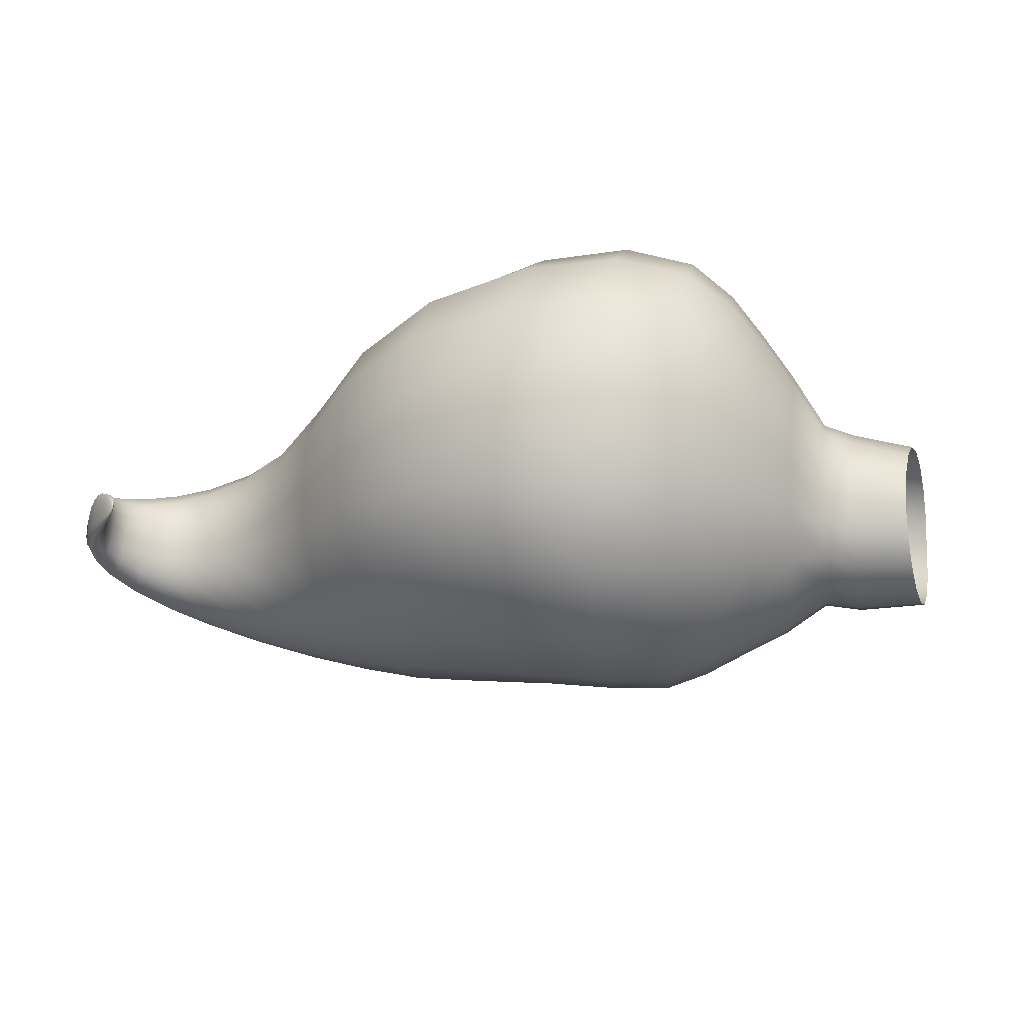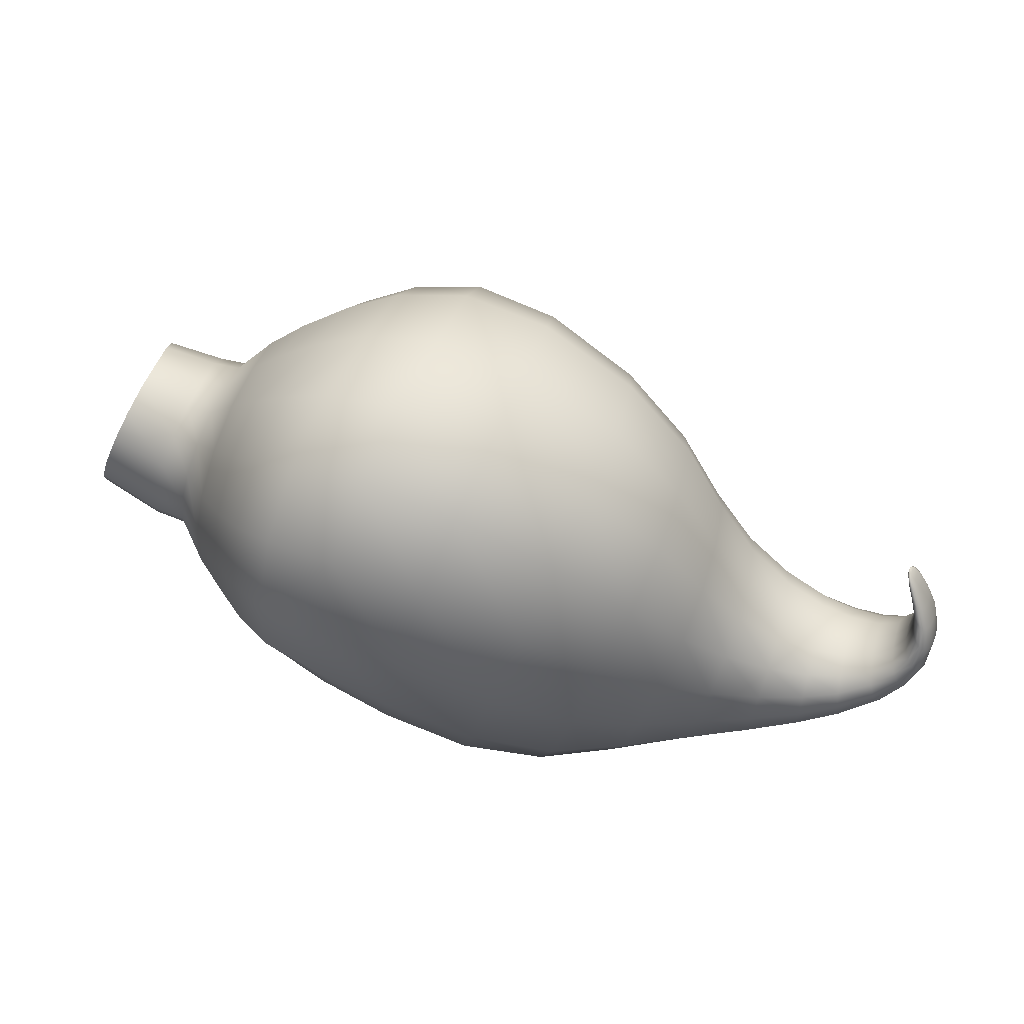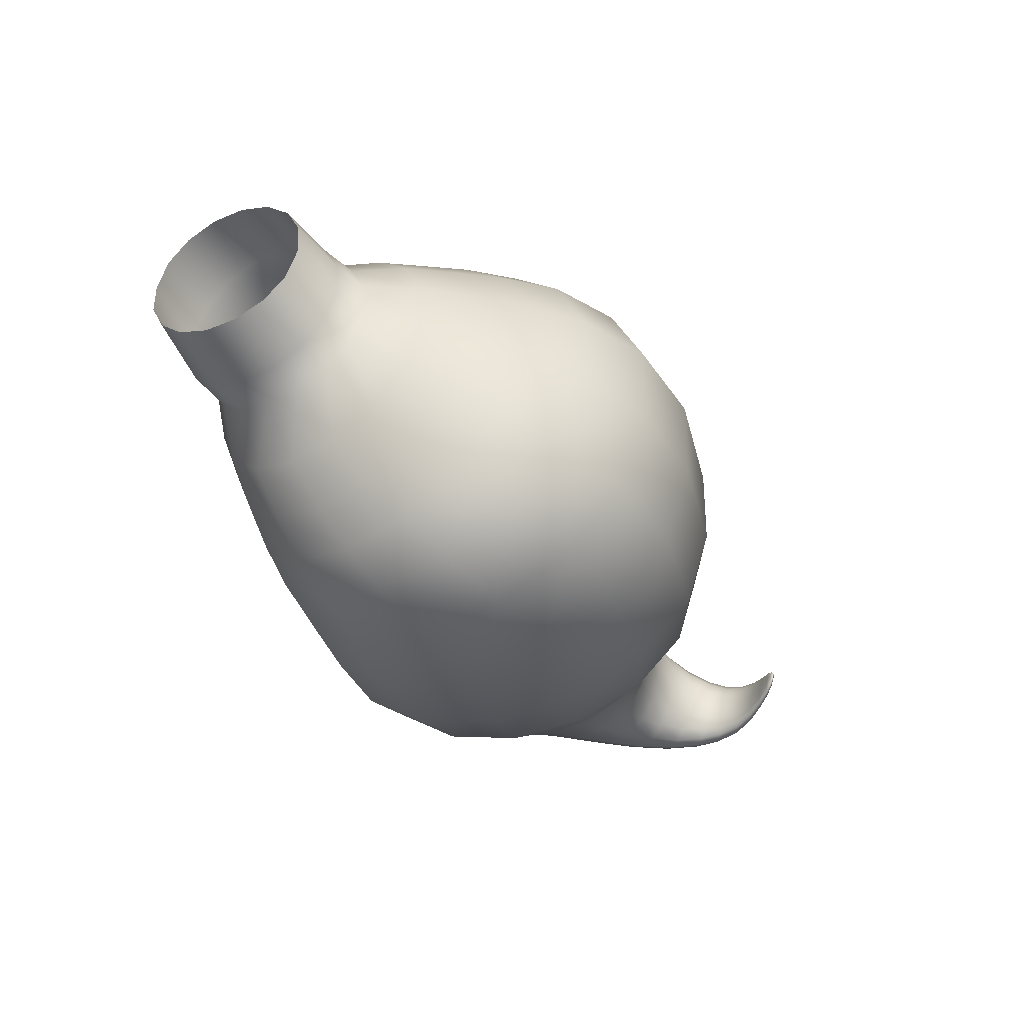
<metadata>
{"format":"obj","ext":"obj","renderer":"f3d","projection":"perspective","resolution":1024,"background":"white","views":[{"elev":61.6,"azim":-19.0,"up":"+Y"},{"elev":55.2,"azim":175.5,"up":"+Y"},{"elev":-16.9,"azim":135.7,"up":"+Z"}]}
</metadata>
<code>
o GEO_spring_hair_ponytail
v -4.045 1.007 1.374
v -4.039 1.06 1.35
v -4.043 1.079 1.356
v -4.038 1.04 1.352
v -4.061 0.9996 1.413
v -4.057 1.102 1.383
v -4.078 1.041 1.446
v -4.079 1.061 1.444
v -4.074 1.022 1.441
v -4.073 1.094 1.421
v -4.043 1.079 1.415
v -4.024 1.012 1.41
v -4.049 1.065 1.439
v -4.035 1.017 1.435
v -4.03 1.074 1.391
v -4.017 1.026 1.387
v -4.047 1.074 1.429
v -4.041 1.026 1.443
v -4.048 1.052 1.445
v -4.045 1.039 1.447
v -4.04 1.022 1.36
v -4.049 1.094 1.367
v -4.068 1.008 1.43
v -4.036 1.079 1.402
v -4.03 1.012 1.424
v -4.077 1.08 1.435
v -4.017 1.039 1.381
v -4.024 1.065 1.383
v -4.053 0.9999 1.393
v -4.066 1.102 1.402
v -4.02 1.052 1.38
v -4.019 1.017 1.397
v -4.328 1.057 1.308
v -4.329 1.057 1.311
v -4.325 1.058 1.307
v -4.325 1.059 1.308
v -4.326 1.058 1.307
v -4.325 1.059 1.31
v -4.329 1.057 1.314
v -4.328 1.057 1.314
v -4.329 1.057 1.314
v -4.326 1.058 1.313
v -4.327 1.058 1.307
v -4.325 1.059 1.309
v -4.329 1.057 1.313
v -4.327 1.058 1.314
v -4.328 1.057 1.31
v -4.325 1.059 1.311
v -4.086 1.016 1.303
v -4.084 1.048 1.29
v -4.138 0.9921 1.421
v -4.124 0.9773 1.396
v -4.109 1.138 1.314
v -4.124 1.15 1.34
v -4.093 0.9919 1.325
v -4.107 0.9784 1.36
v -4.162 1.083 1.444
v -4.158 1.049 1.447
v -4.141 1.148 1.372
v -4.154 1.136 1.405
v -4.16 1.113 1.429
v -4.087 1.083 1.287
v -4.096 1.115 1.296
v -4.15 1.017 1.439
v -4.064 1.049 1.303
v -4.107 0.9822 1.406
v -4.098 1.145 1.352
v -4.136 1.048 1.454
v -4.126 1.13 1.412
v -4.134 1.108 1.435
v -4.072 1.111 1.31
v -4.13 1.018 1.447
v -4.068 1.02 1.316
v -4.119 0.9952 1.43
v -4.083 1.134 1.327
v -4.076 0.9966 1.338
v -4.091 0.9837 1.371
v -4.137 1.079 1.45
v -4.113 1.142 1.382
v -4.065 1.082 1.301
v -4.046 1.042 1.334
v -4.078 0.9919 1.41
v -4.067 1.118 1.372
v -4.097 1.043 1.449
v -4.087 1.108 1.418
v -4.093 1.09 1.435
v -4.05 1.09 1.339
v -4.094 1.02 1.443
v -4.05 1.019 1.344
v -4.087 1.002 1.43
v -4.058 1.108 1.353
v -4.057 1.002 1.361
v -4.068 0.9926 1.385
v -4.097 1.068 1.446
v -4.078 1.117 1.395
v -4.046 1.067 1.332
v -4.235 0.9653 1.292
v -4.256 0.9582 1.356
v -4.251 1.03 1.294
v -4.237 0.9534 1.305
v -4.243 0.948 1.324
v -4.27 1.008 1.365
v -4.264 1.038 1.325
v -4.239 0.9997 1.281
v -4.236 0.9816 1.284
v -4.249 0.9491 1.343
v -4.258 1.038 1.307
v -4.267 0.9901 1.368
v -4.269 1.034 1.342
v -4.271 1.024 1.356
v -4.244 1.017 1.284
v -4.262 0.9726 1.364
v -4.145 1.018 1.271
v -4.171 0.9531 1.372
v -4.194 1.122 1.313
v -4.21 1.028 1.414
v -4.217 1.112 1.372
v -4.22 1.091 1.395
v -4.165 1.085 1.274
v -4.199 0.9957 1.409
v -4.142 0.9874 1.284
v -4.185 0.9692 1.394
v -4.179 1.109 1.29
v -4.145 0.9641 1.305
v -4.157 0.9523 1.338
v -4.218 1.062 1.41
v -4.207 1.121 1.343
v -4.153 1.053 1.268
v -4.333 1.04 1.295
v -4.339 1.037 1.309
v -4.328 1.044 1.299
v -4.335 1.039 1.297
v -4.337 1.038 1.301
v -4.336 1.04 1.313
v -4.329 1.044 1.306
v -4.329 1.042 1.294
v -4.331 1.041 1.294
v -4.339 1.037 1.305
v -4.328 1.044 1.302
v -4.337 1.039 1.313
v -4.331 1.043 1.309
v -4.333 1.042 1.312
v -4.328 1.043 1.296
v -4.339 1.038 1.311
v -4.326 1.059 1.31
v -4.327 1.059 1.312
v -4.326 1.06 1.31
v -4.325 1.06 1.31
v -4.326 1.06 1.31
v -4.325 1.06 1.311
v -4.327 1.059 1.313
v -4.326 1.059 1.313
v -4.327 1.059 1.312
v -4.326 1.06 1.312
v -4.326 1.059 1.31
v -4.325 1.06 1.311
v -4.327 1.059 1.312
v -4.326 1.06 1.312
v -4.327 1.059 1.311
v -4.326 1.06 1.312
v -4.326 1.06 1.312
v -4.317 1.017 1.306
v -4.326 1.007 1.322
v -4.324 0.9933 1.299
v -4.32 0.9954 1.291
v -4.312 1.016 1.291
v -4.329 0.9947 1.315
v -4.317 0.9989 1.286
v -4.329 0.9982 1.32
v -4.312 1.013 1.286
v -4.323 1.012 1.319
v -4.32 1.015 1.313
v -4.328 1.003 1.322
v -4.314 1.017 1.298
v -4.327 0.9928 1.308
v -4.315 1.003 1.283
v -4.313 1.008 1.283
v -4.175 0.9727 1.284
v -4.21 0.9589 1.381
v -4.209 1.081 1.287
v -4.176 0.9525 1.303
v -4.186 0.9427 1.332
v -4.239 1.042 1.393
v -4.232 1.093 1.333
v -4.185 1.03 1.268
v -4.178 1 1.272
v -4.198 0.944 1.362
v -4.221 1.093 1.307
v -4.232 1.012 1.398
v -4.24 1.086 1.359
v -4.242 1.068 1.379
v -4.196 1.059 1.273
v -4.222 0.9827 1.393
v -4.283 0.9873 1.284
v -4.297 0.9692 1.323
v -4.29 1.016 1.302
v -4.303 0.99 1.341
v -4.298 1.014 1.325
v -4.301 1.008 1.334
v -4.284 1.006 1.286
v -4.302 0.9809 1.338
v -4.283 0.9967 1.283
v -4.294 1.016 1.314
v -4.303 0.9993 1.339
v -4.292 0.9691 1.31
v -4.288 0.9722 1.297
v -4.287 1.012 1.293
v -4.3 0.9736 1.331
v -4.285 0.9787 1.289
v -4.332 1.02 1.288
v -4.34 1.016 1.308
v -4.325 1.028 1.292
v -4.335 1.017 1.291
v -4.338 1.016 1.297
v -4.336 1.023 1.314
v -4.328 1.028 1.303
v -4.327 1.024 1.286
v -4.34 1.018 1.311
v -4.326 1.027 1.289
v -4.334 1.025 1.312
v -4.331 1.027 1.308
v -4.339 1.02 1.314
v -4.326 1.029 1.297
v -4.34 1.015 1.303
v -4.329 1.022 1.286
v -4.111 1.037 1.278
v -4.145 0.9669 1.384
v -4.158 1.143 1.327
v -4.183 1.043 1.433
v -4.185 1.131 1.39
v -4.189 1.108 1.414
v -4.128 1.105 1.284
v -4.173 1.01 1.425
v -4.111 1.005 1.292
v -4.159 0.9829 1.408
v -4.142 1.13 1.301
v -4.115 0.9801 1.313
v -4.129 0.967 1.348
v -4.189 1.077 1.429
v -4.173 1.141 1.359
v -4.117 1.073 1.276
v -4.05 1.017 1.428
v -4.047 1.083 1.395
v -4.031 1.054 1.372
v -4.06 1.068 1.433
v -4.055 1.027 1.437
v -4.044 1.012 1.417
v -4.039 1.012 1.403
v -4.057 1.077 1.422
v -4.053 1.083 1.409
v -4.06 1.055 1.439
v -4.04 1.077 1.384
v -4.03 1.04 1.373
v -4.058 1.04 1.441
v -4.033 1.017 1.39
v -4.035 1.067 1.376
v -4.03 1.027 1.38
v -4.059 1.019 1.33
v -4.104 0.9979 1.431
v -4.068 1.122 1.34
v -4.067 0.9989 1.35
v -4.079 0.9876 1.379
v -4.116 1.074 1.449
v -4.093 1.131 1.389
v -4.054 1.075 1.316
v -4.054 1.046 1.318
v -4.093 0.9864 1.409
v -4.08 1.132 1.362
v -4.116 1.045 1.453
v -4.105 1.12 1.415
v -4.112 1.1 1.436
v -4.059 1.102 1.324
v -4.112 1.019 1.446
v -4.206 0.9655 1.289
v -4.232 0.9558 1.368
v -4.231 1.051 1.291
v -4.207 0.9497 1.305
v -4.214 0.9423 1.329
v -4.255 1.022 1.378
v -4.249 1.062 1.328
v -4.214 1.011 1.275
v -4.208 0.9871 1.279
v -4.223 0.9438 1.353
v -4.241 1.062 1.307
v -4.249 0.9982 1.382
v -4.255 1.057 1.35
v -4.256 1.042 1.367
v -4.222 1.034 1.28
v -4.242 0.9749 1.379
v -4.262 0.9824 1.285
v -4.275 0.9582 1.332
v -4.275 1.023 1.305
v -4.286 0.9878 1.353
v -4.284 1.02 1.334
v -4.286 1.012 1.344
v -4.266 1.008 1.286
v -4.283 0.9751 1.35
v -4.263 0.9956 1.283
v -4.28 1.024 1.319
v -4.287 1.001 1.351
v -4.269 0.9577 1.317
v -4.264 0.9617 1.301
v -4.27 1.018 1.294
v -4.279 0.9647 1.343
v -4.262 0.9705 1.291
v -4.299 1.001 1.283
v -4.306 1.015 1.309
v -4.315 1.002 1.33
v -4.31 0.9802 1.304
v -4.305 0.9827 1.293
v -4.3 1.012 1.291
v -4.315 0.983 1.323
v -4.302 0.9876 1.287
v -4.3 0.994 1.283
v -4.313 0.98 1.315
v -4.303 1.015 1.299
v -4.316 0.9947 1.331
v -4.31 1.012 1.319
v -4.313 1.008 1.326
v -4.299 1.007 1.286
v -4.316 0.9882 1.328
v -4.336 1.008 1.314
v -4.321 1.019 1.287
v -4.33 1.018 1.314
v -4.327 1.021 1.31
v -4.335 1.011 1.317
v -4.322 1.023 1.297
v -4.336 1.005 1.305
v -4.324 1.013 1.284
v -4.327 1.01 1.286
v -4.337 1.006 1.31
v -4.321 1.022 1.291
v -4.33 1.007 1.29
v -4.333 1.005 1.297
v -4.333 1.015 1.317
v -4.324 1.022 1.304
v -4.322 1.016 1.284
v -4.334 1.03 1.291
v -4.341 1.027 1.307
v -4.328 1.036 1.295
v -4.336 1.029 1.293
v -4.339 1.028 1.298
v -4.337 1.032 1.312
v -4.33 1.036 1.304
v -4.329 1.034 1.29
v -4.341 1.028 1.31
v -4.328 1.035 1.292
v -4.335 1.034 1.311
v -4.332 1.035 1.308
v -4.339 1.03 1.312
v -4.328 1.037 1.299
v -4.341 1.027 1.303
v -4.332 1.032 1.289
v -4.331 1.048 1.3
v -4.336 1.046 1.31
v -4.326 1.051 1.302
v -4.332 1.047 1.301
v -4.334 1.046 1.304
v -4.333 1.048 1.314
v -4.328 1.05 1.308
v -4.328 1.05 1.299
v -4.329 1.049 1.299
v -4.335 1.046 1.308
v -4.327 1.051 1.305
v -4.334 1.047 1.313
v -4.329 1.05 1.311
v -4.331 1.049 1.313
v -4.327 1.05 1.3
v -4.335 1.046 1.312
v -4.328 1.054 1.304
v -4.332 1.053 1.312
v -4.325 1.056 1.306
v -4.329 1.054 1.305
v -4.331 1.053 1.308
v -4.33 1.054 1.314
v -4.326 1.056 1.31
v -4.326 1.056 1.304
v -4.327 1.055 1.304
v -4.332 1.053 1.31
v -4.325 1.056 1.308
v -4.331 1.054 1.314
v -4.327 1.056 1.312
v -4.328 1.055 1.314
v -4.325 1.056 1.305
v -4.331 1.053 1.314
v -4.023 1.08 1.426
v -4.001 1.02 1.422
v -4.028 1.067 1.448
v -4.012 1.024 1.445
v -4.011 1.075 1.404
v -3.995 1.033 1.402
v -4.027 1.075 1.438
v -4.017 1.033 1.452
v -4.026 1.056 1.453
v -4.023 1.044 1.455
v -4.017 1.08 1.414
v -4.006 1.02 1.435
v -3.996 1.044 1.396
v -4.005 1.067 1.397
v -4 1.056 1.394
v -3.997 1.025 1.411
f 70 61 57 78
f 79 59 60 69
f 256 252 15 28
f 80 62 63 71
f 252 243 24 15
f 243 250 11 24
f 71 63 53 75
f 249 245 13 17
f 65 50 62 80
f 251 254 20 19
f 73 49 50 65
f 75 53 54 67
f 246 242 14 18
f 244 256 28 31
f 255 257 16 32
f 248 255 32 12
f 69 60 61 70
f 78 57 58 68
f 77 56 55 76
f 250 249 17 11
f 242 247 25 14
f 66 52 56 77
f 245 251 19 13
f 247 248 12 25
f 257 253 27 16
f 68 58 64 72
f 67 54 59 79
f 253 244 31 27
f 74 51 52 66
f 72 64 51 74
f 254 246 18 20
f 76 55 49 73
f 378 370 43 37
f 379 371 45 34
f 380 372 44 38
f 370 373 33 43
f 373 374 47 33
f 381 375 40 39
f 382 376 48 42
f 376 380 38 48
f 374 379 34 47
f 383 382 42 46
f 384 377 35 36
f 375 383 46 40
f 372 384 36 44
f 385 381 39 41
f 377 378 37 35
f 371 385 41 45
f 261 76 73 258
f 273 72 74 259
f 259 74 66 267
f 268 67 79 264
f 269 68 72 273
f 267 66 77 262
f 262 77 76 261
f 263 78 68 269
f 270 69 70 271
f 260 75 67 268
f 258 73 65 266
f 266 65 80 265
f 272 71 75 260
f 265 80 71 272
f 264 79 69 270
f 271 70 78 263
f 26 86 94 8
f 30 95 85 10
f 2 96 87 3
f 3 87 91 22
f 4 81 96 2
f 21 89 81 4
f 22 91 83 6
f 10 85 86 26
f 8 94 84 7
f 29 93 92 1
f 5 82 93 29
f 7 84 88 9
f 6 83 95 30
f 23 90 82 5
f 9 88 90 23
f 1 92 89 21
f 275 289 112 98
f 281 282 105 104
f 289 285 108 112
f 276 288 111 99
f 279 287 110 102
f 288 281 104 111
f 287 286 109 110
f 278 283 106 101
f 280 284 107 103
f 286 280 103 109
f 285 279 102 108
f 277 278 101 100
f 274 277 100 97
f 284 276 99 107
f 283 275 98 106
f 282 274 97 105
f 226 234 121 113
f 227 235 122 114
f 228 236 123 115
f 234 237 124 121
f 237 238 125 124
f 229 239 126 116
f 230 240 127 117
f 240 228 115 127
f 238 227 114 125
f 231 230 117 118
f 232 241 128 119
f 239 231 118 126
f 236 232 119 123
f 233 229 116 120
f 241 226 113 128
f 235 233 120 122
f 339 346 144 130
f 345 353 137 136
f 346 350 140 144
f 340 347 143 131
f 343 348 142 134
f 347 345 136 143
f 348 349 141 142
f 342 352 138 133
f 344 351 139 135
f 349 344 135 141
f 350 343 134 140
f 341 342 133 132
f 338 341 132 129
f 351 340 131 139
f 352 339 130 138
f 353 338 129 137
f 35 37 149 147
f 45 41 153 157
f 37 43 155 149
f 34 45 157 146
f 38 44 156 150
f 43 33 145 155
f 33 47 159 145
f 39 40 152 151
f 42 48 160 154
f 48 38 150 160
f 47 34 146 159
f 46 42 154 158
f 36 35 147 148
f 40 46 158 152
f 44 36 148 156
f 41 39 151 153
f 148 147 161
f 152 158 161
f 156 148 161
f 153 151 161
f 147 149 161
f 157 153 161
f 149 155 161
f 146 157 161
f 150 156 161
f 155 145 161
f 145 159 161
f 151 152 161
f 154 160 161
f 160 150 161
f 159 146 161
f 158 154 161
f 314 313 168 176
f 315 312 167 175
f 316 311 166 174
f 313 310 165 168
f 310 309 164 165
f 317 308 163 173
f 318 307 162 172
f 307 316 174 162
f 309 315 175 164
f 319 318 172 171
f 320 306 177 170
f 308 319 171 163
f 311 320 170 166
f 321 317 173 169
f 306 314 176 177
f 312 321 169 167
f 113 121 178 186
f 114 122 179 187
f 115 123 180 188
f 121 124 181 178
f 124 125 182 181
f 116 126 183 189
f 117 127 184 190
f 127 115 188 184
f 125 114 187 182
f 118 117 190 191
f 119 128 185 192
f 126 118 191 183
f 123 119 192 180
f 120 116 189 193
f 128 113 186 185
f 122 120 193 179
f 304 297 201 208
f 298 290 194 202
f 297 293 197 201
f 303 296 200 207
f 300 295 199 204
f 296 298 202 200
f 295 294 198 199
f 301 291 195 205
f 299 292 196 203
f 294 299 203 198
f 293 300 204 197
f 302 301 205 206
f 305 302 206 209
f 292 303 207 196
f 291 304 208 195
f 290 305 209 194
f 329 330 210 225
f 328 331 211 224
f 327 332 212 223
f 330 333 213 210
f 333 334 214 213
f 326 335 215 222
f 325 336 216 221
f 336 327 223 216
f 334 328 224 214
f 324 325 221 220
f 323 337 217 219
f 335 324 220 215
f 332 323 219 212
f 322 326 222 218
f 337 329 225 217
f 331 322 218 211
f 51 64 233 235
f 62 50 226 241
f 64 58 229 233
f 53 63 232 236
f 57 61 231 239
f 63 62 241 232
f 61 60 230 231
f 56 52 227 238
f 59 54 228 240
f 60 59 240 230
f 58 57 239 229
f 55 56 238 237
f 49 55 237 234
f 54 53 236 228
f 52 51 235 227
f 50 49 234 226
f 7 9 246 254
f 4 2 244 253
f 21 4 253 257
f 5 29 248 247
f 26 8 251 245
f 23 5 247 242
f 30 10 249 250
f 29 1 255 248
f 1 21 257 255
f 2 3 256 244
f 9 23 242 246
f 8 7 254 251
f 10 26 245 249
f 6 30 250 243
f 22 6 243 252
f 3 22 252 256
f 86 271 263 94
f 95 264 270 85
f 96 265 272 87
f 87 272 260 91
f 81 266 265 96
f 89 258 266 81
f 91 260 268 83
f 85 270 271 86
f 94 263 269 84
f 93 262 261 92
f 82 267 262 93
f 84 269 273 88
f 83 268 264 95
f 90 259 267 82
f 88 273 259 90
f 92 261 258 89
f 186 178 274 282
f 187 179 275 283
f 188 180 276 284
f 178 181 277 274
f 181 182 278 277
f 189 183 279 285
f 190 184 280 286
f 184 188 284 280
f 182 187 283 278
f 191 190 286 287
f 192 185 281 288
f 183 191 287 279
f 180 192 288 276
f 193 189 285 289
f 185 186 282 281
f 179 193 289 275
f 105 97 305 290
f 106 98 304 291
f 107 99 303 292
f 97 100 302 305
f 100 101 301 302
f 108 102 300 293
f 109 103 299 294
f 103 107 292 299
f 101 106 291 301
f 110 109 294 295
f 111 104 298 296
f 102 110 295 300
f 99 111 296 303
f 112 108 293 297
f 104 105 290 298
f 98 112 297 304
f 208 201 321 312
f 202 194 314 306
f 201 197 317 321
f 207 200 320 311
f 204 199 319 308
f 200 202 306 320
f 199 198 318 319
f 205 195 315 309
f 203 196 316 307
f 198 203 307 318
f 197 204 308 317
f 206 205 309 310
f 209 206 310 313
f 196 207 311 316
f 195 208 312 315
f 194 209 313 314
f 167 169 322 331
f 177 176 329 337
f 169 173 326 322
f 166 170 323 332
f 163 171 324 335
f 170 177 337 323
f 171 172 325 324
f 164 175 328 334
f 162 174 327 336
f 172 162 336 325
f 173 163 335 326
f 165 164 334 333
f 168 165 333 330
f 174 166 332 327
f 175 167 331 328
f 176 168 330 329
f 225 210 338 353
f 224 211 339 352
f 223 212 340 351
f 210 213 341 338
f 213 214 342 341
f 222 215 343 350
f 221 216 344 349
f 216 223 351 344
f 214 224 352 342
f 220 221 349 348
f 219 217 345 347
f 215 220 348 343
f 212 219 347 340
f 218 222 350 346
f 217 225 353 345
f 211 218 346 339
f 130 144 369 355
f 136 137 362 361
f 144 140 365 369
f 131 143 368 356
f 134 142 367 359
f 143 136 361 368
f 142 141 366 367
f 133 138 363 358
f 135 139 364 360
f 141 135 360 366
f 140 134 359 365
f 132 133 358 357
f 129 132 357 354
f 139 131 356 364
f 138 130 355 363
f 137 129 354 362
f 355 369 385 371
f 361 362 378 377
f 369 365 381 385
f 356 368 384 372
f 359 367 383 375
f 368 361 377 384
f 367 366 382 383
f 358 363 379 374
f 360 364 380 376
f 366 360 376 382
f 365 359 375 381
f 357 358 374 373
f 354 357 373 370
f 364 356 372 380
f 363 355 371 379
f 362 354 370 378
f 17 13 388 392
f 18 14 389 393
f 19 20 395 394
f 32 16 391 401
f 14 25 397 389
f 13 19 394 388
f 25 12 387 397
f 12 32 401 387
f 31 28 399 400
f 24 11 386 396
f 16 27 398 391
f 20 18 393 395
f 11 17 392 386
f 28 15 390 399
f 27 31 400 398
f 15 24 396 390

</code>
